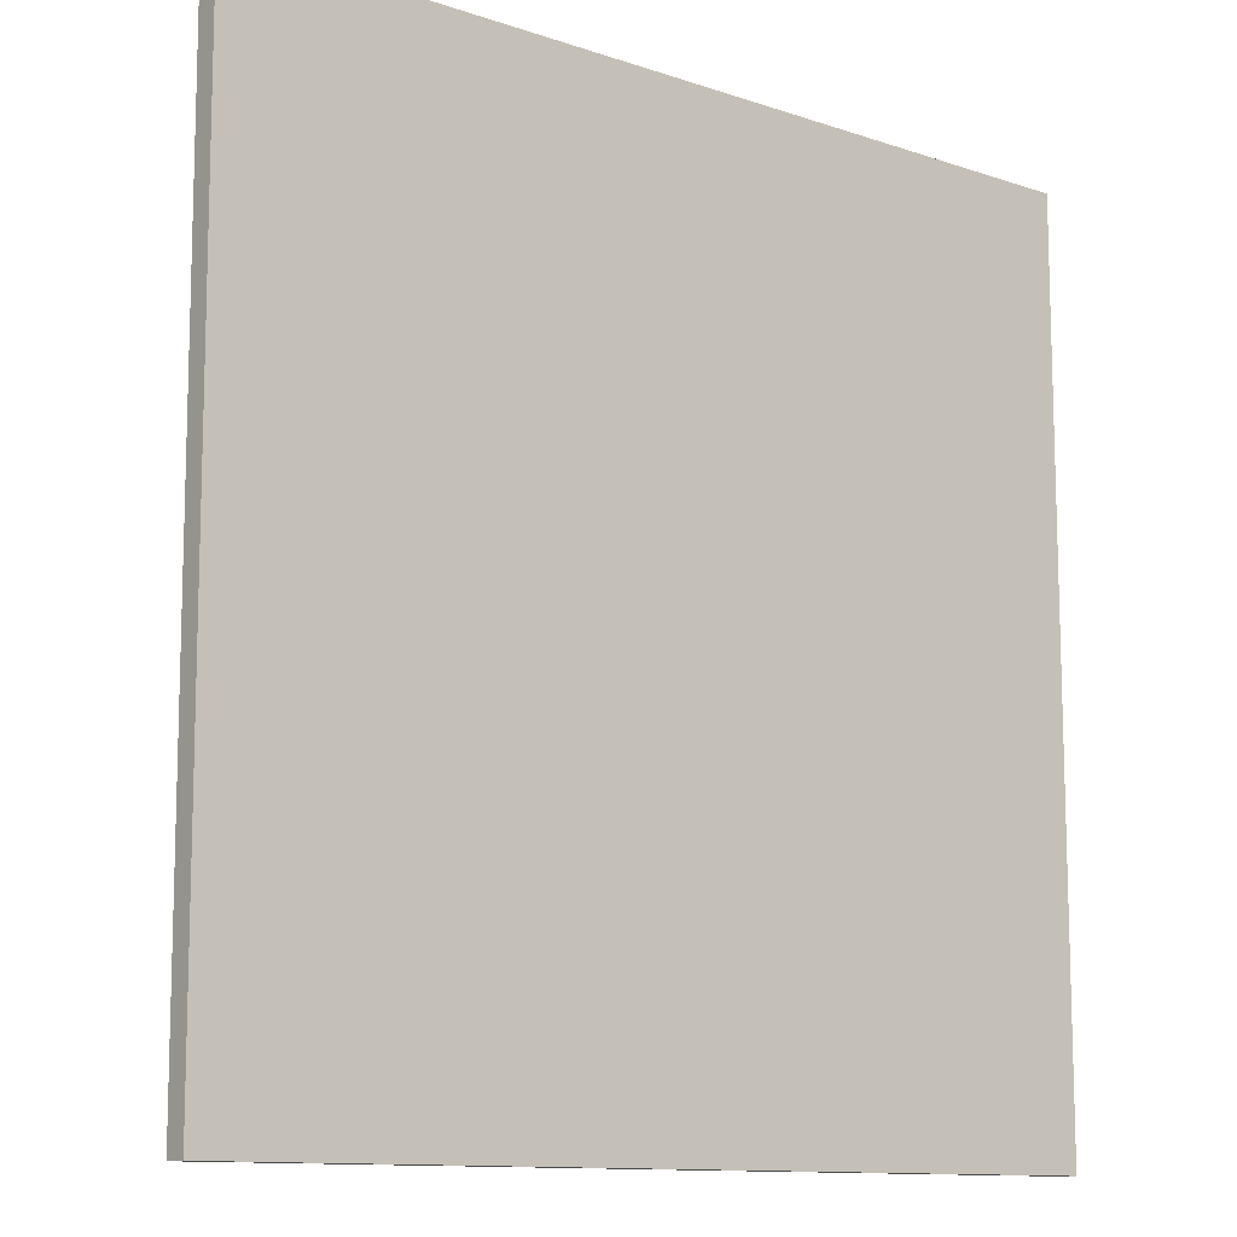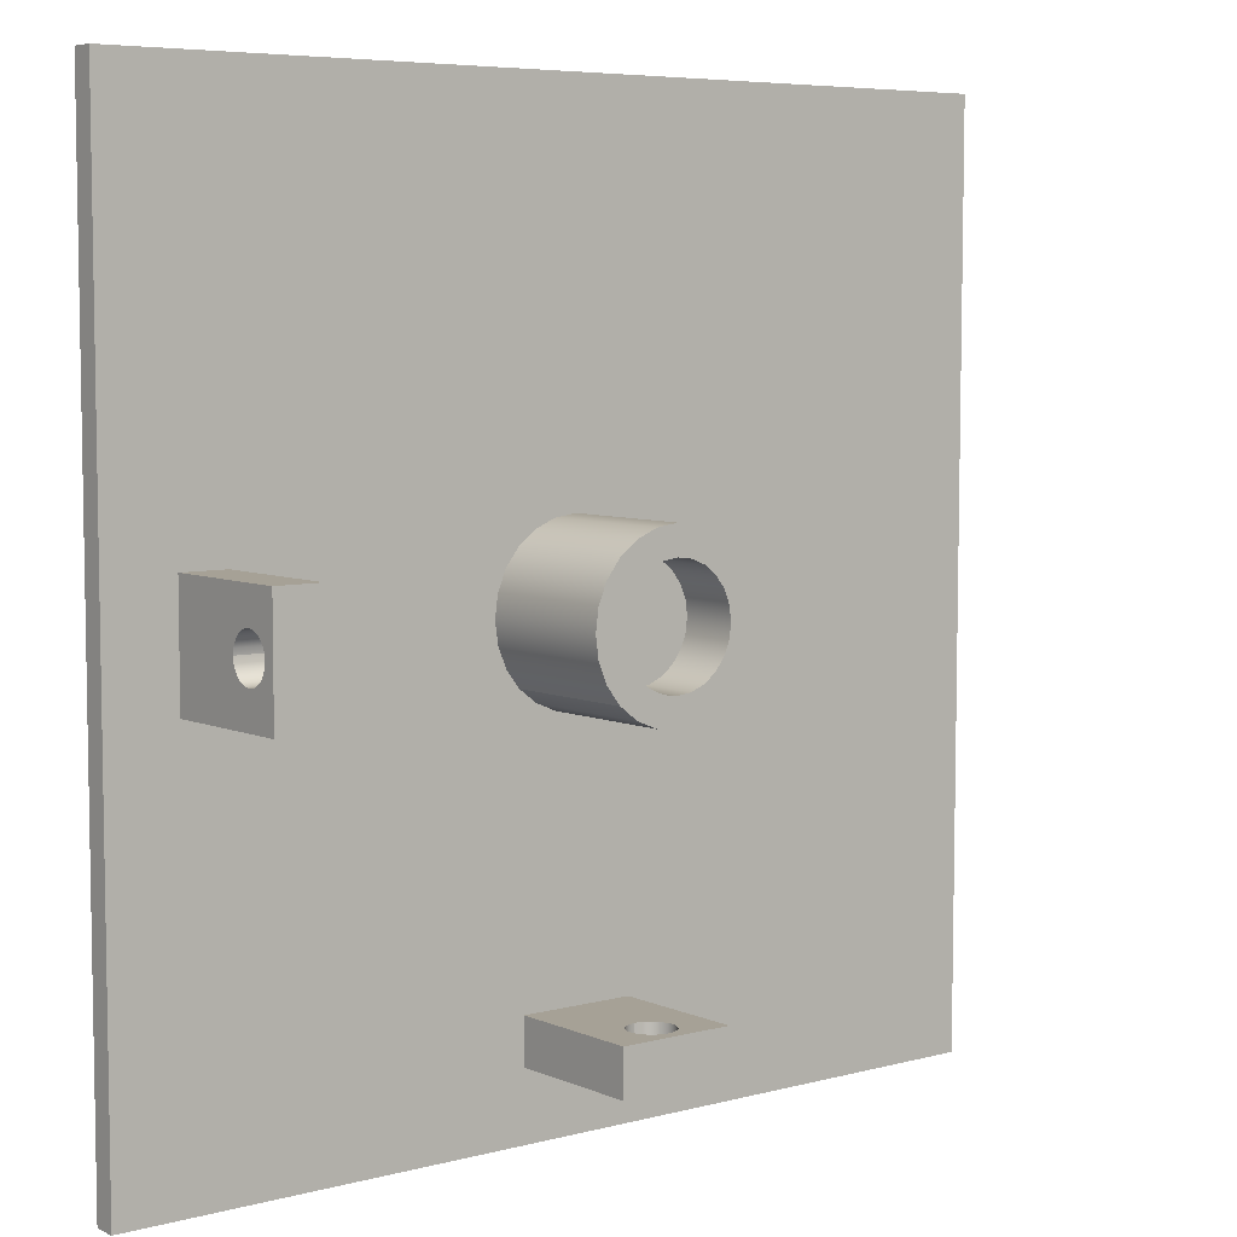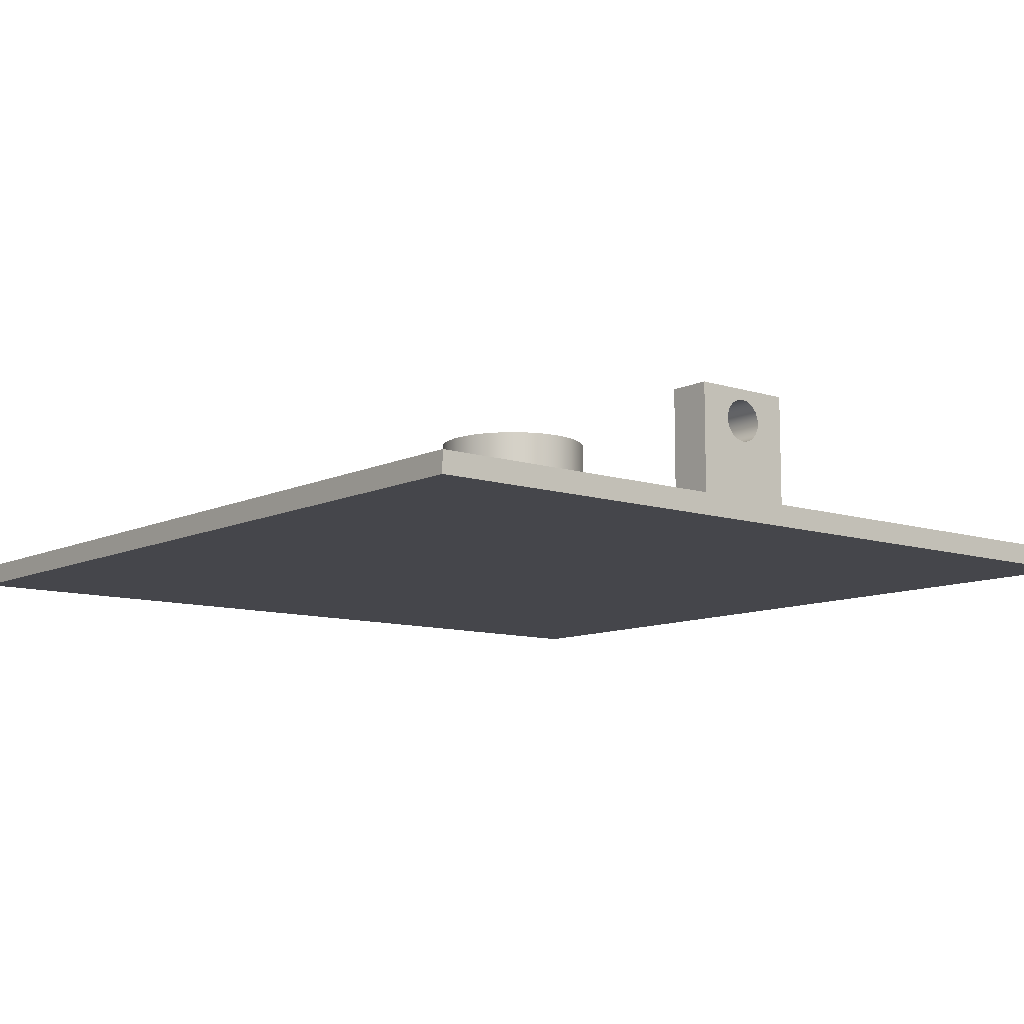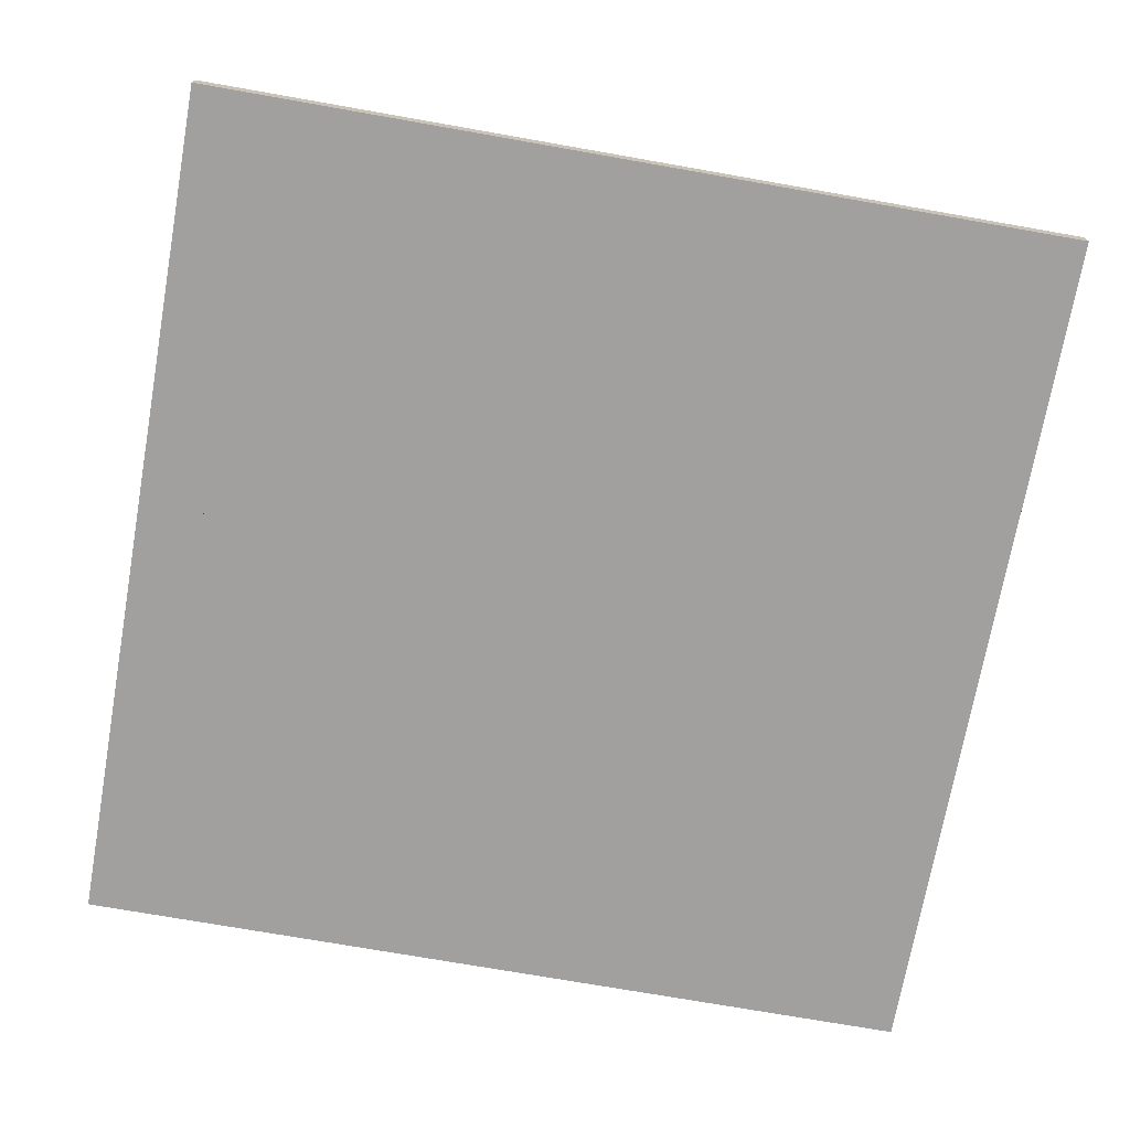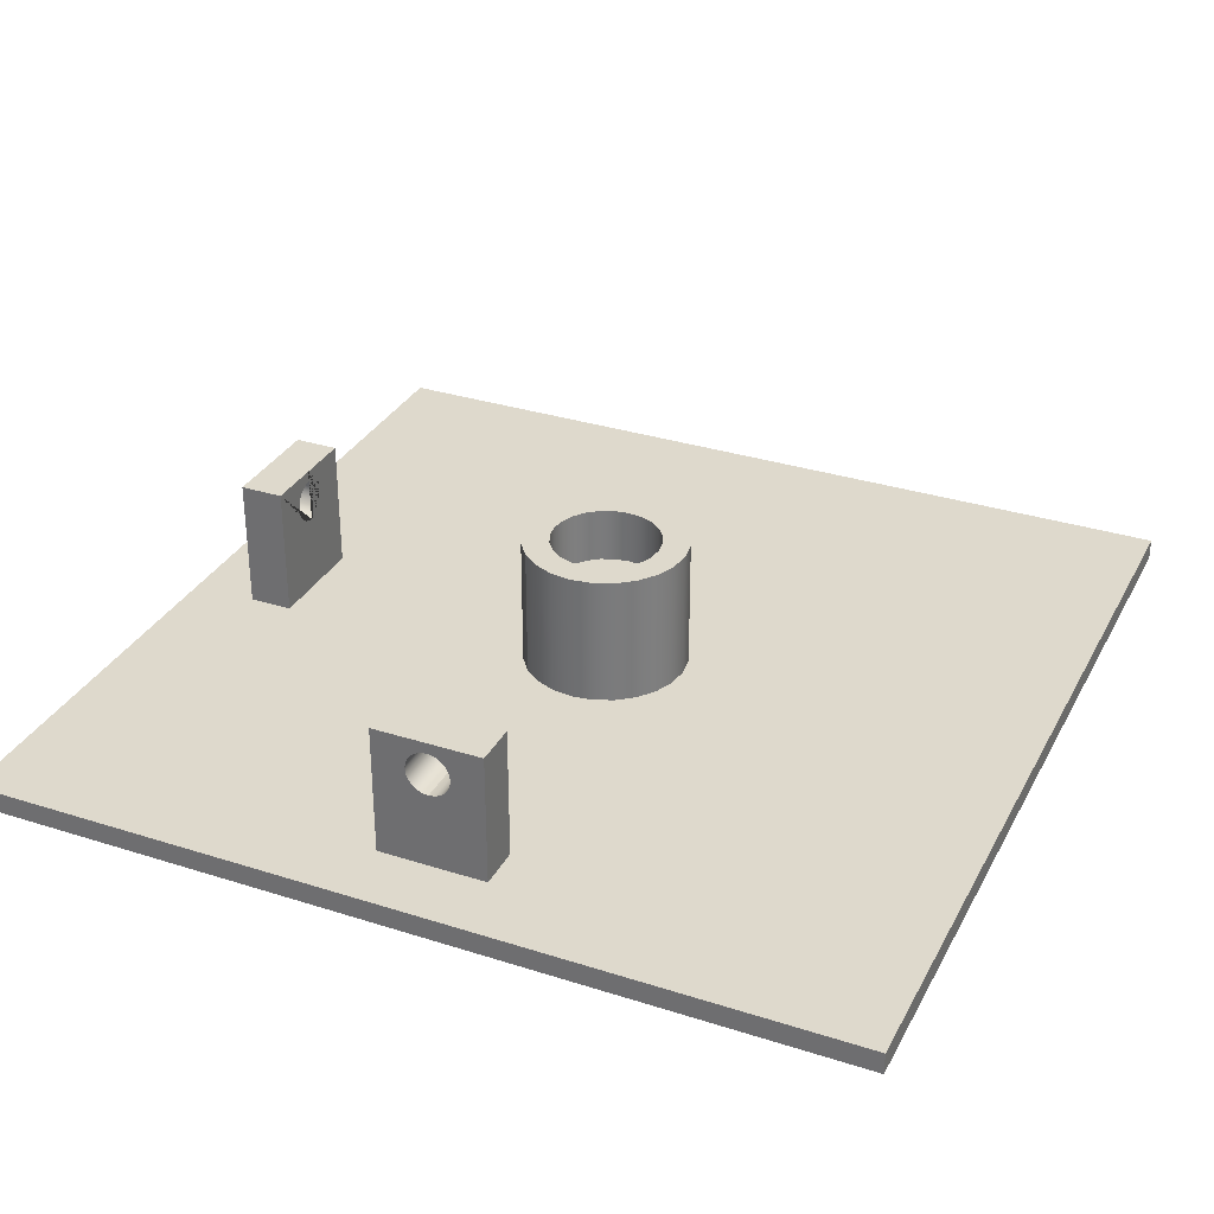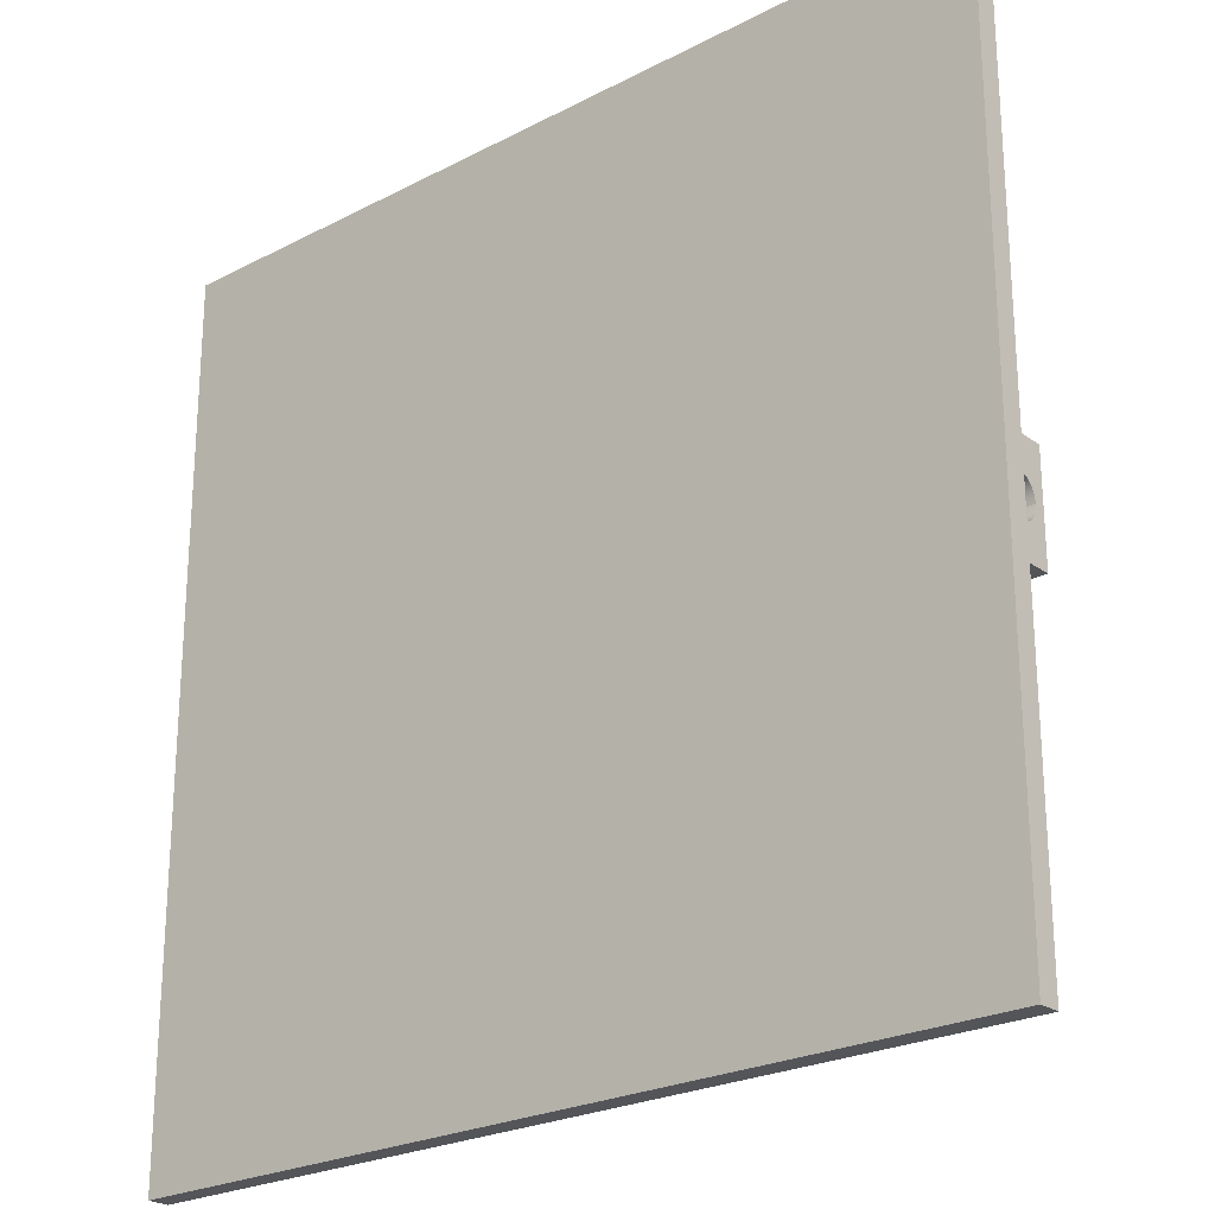
<metadata>
{"format":"obj","ext":"obj","renderer":"f3d","projection":"perspective","resolution":1024,"background":"white","views":[{"elev":-11.6,"azim":-39.2,"up":"+Z"},{"elev":6.2,"azim":141.6,"up":"+Z"},{"elev":-10.1,"azim":50.6,"up":"+Y"},{"elev":-71.9,"azim":-100.1,"up":"+Y"},{"elev":32.0,"azim":-155.9,"up":"+Y"},{"elev":-24.1,"azim":40.7,"up":"+Z"}]}
</metadata>
<code>
g Mesh1 Model
v 34.87 15 -34.7
v 34.87 3 -34.7
v 36.42 3 -33.5
v 36.42 15 -33.5
f 1 2 3 4
v 33.67 15 -36.25
v 33.67 3 -36.25
f 5 6 2 1
v 32.93 15 -38.06
v 32.93 3 -38.06
f 7 8 6 5
v 32.67 15 -40
v 32.67 3 -40
f 9 10 8 7
v 32.93 15 -41.94
v 32.93 3 -41.94
f 11 12 10 9
v 33.67 15 -43.75
v 33.67 3 -43.75
f 13 14 12 11
v 34.87 15 -45.3
v 34.87 3 -45.3
f 15 16 14 13
v 36.42 15 -46.5
v 36.42 3 -46.5
f 17 18 16 15
v 38.23 15 -47.24
v 38.23 3 -47.24
f 19 20 18 17
v 40.17 15 -47.5
v 40.17 3 -47.5
f 21 22 20 19
v 42.11 15 -47.24
v 42.11 3 -47.24
f 23 24 22 21
v 43.92 15 -46.5
v 43.92 3 -46.5
f 25 26 24 23
v 45.47 15 -45.3
v 45.47 3 -45.3
f 27 28 26 25
v 46.67 15 -43.75
v 46.67 3 -43.75
f 29 30 28 27
v 47.41 15 -41.94
v 47.41 3 -41.94
f 31 32 30 29
v 47.67 15 -40
v 47.67 3 -40
f 33 34 32 31
v 47.41 15 -38.06
v 47.41 3 -38.06
f 35 36 34 33
v 46.67 15 -36.25
v 46.67 3 -36.25
f 37 38 36 35
v 45.47 15 -34.7
v 45.47 3 -34.7
f 39 40 38 37
v 43.92 15 -33.5
v 43.92 3 -33.5
f 41 42 40 39
v 42.11 15 -32.76
v 42.11 3 -32.76
f 43 44 42 41
v 40.17 15 -32.5
v 40.17 3 -32.5
f 45 46 44 43
v 38.23 15 -32.76
v 38.23 3 -32.76
f 47 48 46 45
f 4 3 48 47
v 80.17 3 -0
f 3 49 48
v 0 3 -0
f 3 50 49
f 2 50 3
f 6 50 2
v 0.1701 3 -80
f 50 6 51
f 51 6 8
v 32.93 1 -38.06
v 33.67 1 -36.25
f 8 52 53 6
v 32.67 1 -40
f 10 54 52 8
v 32.93 1 -41.94
f 12 55 54 10
v 33.67 1 -43.75
f 14 56 55 12
v 34.87 1 -45.3
f 16 57 56 14
v 36.42 1 -46.5
f 18 58 57 16
v 38.23 1 -47.24
f 20 59 58 18
v 40.17 1 -47.5
f 22 60 59 20
v 42.11 1 -47.24
f 24 61 60 22
v 43.92 1 -46.5
f 26 62 61 24
v 45.47 1 -45.3
f 28 63 62 26
v 46.67 1 -43.75
f 30 64 63 28
v 47.41 1 -41.94
f 32 65 64 30
v 47.67 1 -40
f 34 66 65 32
v 47.41 1 -38.06
f 36 67 66 34
v 46.67 1 -36.25
f 38 68 67 36
v 45.47 1 -34.7
f 40 69 68 38
v 43.92 1 -33.5
f 42 70 69 40
v 42.11 1 -32.76
f 44 71 70 42
v 40.17 1 -32.5
f 46 72 71 44
v 38.23 1 -32.76
f 48 73 72 46
v 36.42 1 -33.5
f 3 74 73 48
v 34.87 1 -34.7
f 2 75 74 3
f 6 53 75 2
v 0 1 -0
f 75 76 53
f 74 76 75
v 80.17 1 -0
f 76 74 77
f 77 74 73
f 74 75 53 52 54 55 56 57 58 59 60 61 62 63 64 65 66 67 68 69 70 71 72 73
v 0.1701 1 -80
f 53 78 52
f 53 76 78
f 51 78 76 50
v 80.17 3 -80
v 80.17 1 -80
f 79 80 78 51
f 49 77 80 79
f 50 76 77 49
v 74.17 1 -35
f 77 81 80
v 70.17 1 -35
f 77 82 81
f 77 66 82
f 77 67 66
f 77 68 67
f 77 69 68
f 77 70 69
f 77 71 70
f 77 72 71
f 77 73 72
v 70.17 1 -45
f 82 66 83
f 66 80 83
f 65 80 66
f 64 80 65
f 63 80 64
v 45.17 1 -70
f 84 80 63
v 45.17 1 -74
f 85 80 84
v 35.17 1 -74
f 86 80 85
f 86 78 80
f 78 86 54
f 54 86 55
f 55 86 56
f 56 86 57
v 35.17 1 -70
f 87 57 86
f 57 87 58
f 58 87 84
f 87 86 85 84
v 35.17 3 -74
v 35.17 3 -70
f 88 86 87 89
v 45.17 3 -74
f 90 85 86 88
v 45.17 3 -70
f 91 84 85 90
f 89 87 84 91
v 41.58 10.59 -70
f 91 92 89
v 45.17 15 -70
f 92 91 93
v 45.17 15 -74
f 93 91 90 94
f 91 28 90
f 91 26 28
f 91 24 26
f 91 22 24
f 91 20 22
f 91 18 20
f 89 18 91
f 18 89 16
f 88 16 89
f 88 14 16
f 88 12 14
f 88 10 12
f 88 51 10
f 51 88 79
f 79 88 90
v 38.76 10.59 -74
f 88 95 90
v 35.17 15 -74
f 95 88 96
v 35.17 15 -70
f 96 88 89 97
v 38.76 10.59 -70
f 89 98 97
v 39.17 10.27 -70
f 98 89 99
v 39.65 10.07 -70
f 99 89 100
v 40.17 10 -70
f 100 89 101
v 40.69 10.07 -70
f 89 102 101
v 41.17 10.27 -70
f 89 103 102
f 89 92 103
v 41.58 10.59 -74
v 41.17 10.27 -74
f 104 105 103 92
f 104 90 105
f 90 104 94
v 41.9 11 -74
f 94 104 106
v 41.9 11 -70
f 106 104 92 107
f 92 93 107
v 42.1 11.48 -70
f 107 93 108
v 42.17 12 -70
f 108 93 109
v 42.1 12.52 -70
f 109 93 110
v 41.9 13 -70
f 110 93 111
v 41.58 13.41 -70
f 111 93 112
v 41.17 13.73 -70
f 112 93 113
v 40.69 13.93 -70
f 113 93 114
v 40.17 14 -70
f 114 93 115
f 97 115 93
v 39.65 13.93 -70
f 97 116 115
v 39.17 13.73 -70
f 97 117 116
v 38.76 13.41 -70
f 97 118 117
v 38.44 13 -70
f 97 119 118
v 38.24 12.52 -70
f 97 120 119
v 38.17 12 -70
f 97 121 120
v 38.24 11.48 -70
f 97 122 121
v 38.44 11 -70
f 97 123 122
f 97 98 123
v 38.44 11 -74
f 95 124 123 98
f 95 96 124
v 38.24 11.48 -74
f 124 96 125
v 38.17 12 -74
f 125 96 126
v 38.24 12.52 -74
f 126 96 127
v 38.44 13 -74
f 127 96 128
v 38.76 13.41 -74
f 128 96 129
v 39.17 13.73 -74
f 129 96 130
v 39.65 13.93 -74
f 130 96 131
v 40.17 14 -74
f 131 96 132
f 94 132 96
v 40.69 13.93 -74
f 94 133 132
v 41.17 13.73 -74
f 94 134 133
v 41.58 13.41 -74
f 94 135 134
v 41.9 13 -74
f 94 136 135
v 42.1 12.52 -74
f 94 137 136
v 42.17 12 -74
f 94 138 137
v 42.1 11.48 -74
f 94 139 138
f 94 106 139
f 139 106 107 108
f 138 139 108 109
f 137 138 109 110
f 136 137 110 111
f 135 136 111 112
f 134 135 112 113
f 133 134 113 114
f 132 133 114 115
f 131 132 115 116
f 130 131 116 117
f 129 130 117 118
f 128 129 118 119
f 127 128 119 120
f 126 127 120 121
f 125 126 121 122
f 124 125 122 123
f 96 97 93 94
v 39.17 10.27 -74
f 140 95 98 99
f 90 95 140
v 39.65 10.07 -74
f 90 140 141
f 141 140 99 100
v 40.17 10 -74
f 142 141 100 101
f 90 141 142
v 40.69 10.07 -74
f 143 90 142
f 105 90 143
f 105 143 102 103
f 143 142 101 102
f 79 90 28
f 79 28 30
f 79 30 32
f 79 32 34
v 70.17 3 -45
f 79 34 144
v 70.17 3 -35
f 144 34 145
f 34 49 145
f 36 49 34
f 38 49 36
f 40 49 38
f 42 49 40
f 44 49 42
f 46 49 44
f 48 49 46
v 74.17 3 -35
f 145 49 146
v 74.17 3 -45
f 146 49 147
f 79 147 49
f 79 144 147
v 74.17 15 -45
v 70.17 15 -45
f 148 147 144 149
v 74.17 12 -42
f 148 150 147
v 74.17 12.52 -41.93
f 148 151 150
v 74.17 13 -41.73
f 148 152 151
v 74.17 13.41 -41.41
f 148 153 152
v 74.17 13.73 -41
f 148 154 153
v 74.17 13.93 -40.52
f 148 155 154
v 74.17 14 -40
f 148 156 155
v 74.17 13.93 -39.48
f 148 157 156
v 74.17 15 -35
f 158 157 148
v 74.17 13.73 -39
f 157 158 159
v 74.17 13.41 -38.59
f 159 158 160
v 74.17 13 -38.27
f 160 158 161
v 74.17 12.52 -38.07
f 161 158 162
v 74.17 12 -38
f 162 158 163
v 74.17 11.48 -38.07
f 158 164 163
v 74.17 11 -38.27
f 158 165 164
v 74.17 10.59 -38.59
f 158 166 165
f 146 166 158
f 166 146 147
v 74.17 1 -45
f 146 81 167 147
f 145 82 81 146
v 70.17 3 -40
v 70.17 1 -40
f 168 169 82 145
f 144 83 169 168
f 147 167 83 144
f 167 81 82 169 83
f 167 80 81
f 83 80 167
f 169 82 83
v 70.17 10 -40
v 70.17 10.07 -40.52
v 70.17 10.27 -41
v 70.17 10.59 -41.41
v 70.17 11 -41.73
v 70.17 11.48 -41.93
v 70.17 12 -42
v 70.17 12.52 -41.93
v 70.17 13 -41.73
v 70.17 13.41 -41.41
v 70.17 13.73 -41
v 70.17 13.93 -40.52
v 70.17 14 -40
v 70.17 15 -40
f 149 144 168 170 171 172 173 174 175 176 177 178 179 180 181 182 183
f 168 144 145
v 70.17 13.93 -39.48
v 70.17 13.73 -39
v 70.17 13.41 -38.59
v 70.17 13 -38.27
v 70.17 12.52 -38.07
v 70.17 12 -38
v 70.17 11.48 -38.07
v 70.17 11 -38.27
v 70.17 10.59 -38.59
v 70.17 10.27 -39
v 70.17 10.07 -39.48
v 70.17 15 -35
f 183 182 184 185 186 187 188 189 190 191 192 193 194 170 168 145 195
f 184 182 156 157
f 182 181 155 156
f 181 180 154 155
f 180 179 153 154
f 179 178 152 153
f 178 177 151 152
f 177 176 150 151
v 74.17 11.48 -41.93
f 176 175 196 150
v 74.17 11 -41.73
f 175 174 197 196
v 74.17 10.59 -41.41
f 174 173 198 197
v 74.17 10.27 -41
f 173 172 199 198
v 74.17 10.07 -40.52
f 172 171 200 199
v 74.17 10 -40
f 171 170 201 200
v 74.17 10.07 -39.48
f 170 194 202 201
v 74.17 10.27 -39
f 194 193 203 202
f 193 192 166 203
f 192 191 165 166
f 191 190 164 165
f 190 189 163 164
f 189 188 162 163
f 188 187 161 162
f 187 186 160 161
f 186 185 159 160
f 185 184 157 159
f 166 147 203
f 203 147 202
f 202 147 201
f 201 147 200
f 200 147 199
f 199 147 198
f 198 147 197
f 197 147 196
f 196 147 150
f 195 145 146 158
f 158 148 149 183 195
f 51 8 10
f 58 84 59
f 59 84 60
f 60 84 61
f 61 84 62
f 62 84 63
f 52 78 54
v 36.63 15 -36.46
f 204 4 47
v 35.84 15 -37.5
f 205 4 204
v 35.34 15 -38.71
f 206 4 205
f 206 1 4
v 35.17 15 -40
f 207 1 206
f 15 1 207
f 13 1 15
f 13 5 1
f 11 5 13
f 11 7 5
f 7 11 9
v 35.34 15 -41.29
f 208 15 207
f 15 208 17
v 35.84 15 -42.5
f 17 208 209
v 35.34 10 -41.29
v 35.84 10 -42.5
f 209 208 210 211
v 35.17 10 -40
f 208 207 212 210
v 35.34 10 -38.71
f 207 206 213 212
v 35.84 10 -37.5
f 206 205 214 213
v 36.63 10 -36.46
f 205 204 215 214
v 37.67 15 -35.67
v 37.67 10 -35.67
f 204 216 217 215
f 204 47 216
v 38.88 15 -35.17
f 216 47 218
f 218 47 45
v 40.17 15 -35
f 218 45 219
f 219 45 43
v 41.46 15 -35.17
f 219 43 220
v 42.67 15 -35.67
f 220 43 221
f 221 43 41
v 43.71 15 -36.46
f 221 41 222
v 44.5 15 -37.5
f 222 41 223
f 223 41 39
v 45 15 -38.71
f 223 39 224
v 45.17 15 -40
f 224 39 225
f 27 225 39
v 45 15 -41.29
f 27 226 225
v 44.5 15 -42.5
f 27 227 226
f 25 227 27
v 43.71 15 -43.54
f 25 228 227
v 42.67 15 -44.33
f 25 229 228
f 23 229 25
v 41.46 15 -44.83
f 23 230 229
f 21 230 23
v 40.17 15 -45
f 21 231 230
v 38.88 15 -44.83
f 21 232 231
f 19 232 21
v 37.67 15 -44.33
f 19 233 232
v 36.63 15 -43.54
f 19 234 233
f 17 234 19
f 17 209 234
v 36.63 10 -43.54
f 234 209 211 235
v 38.88 10 -35.17
v 40.17 10 -35
v 41.46 10 -35.17
v 42.67 10 -35.67
v 43.71 10 -36.46
v 44.5 10 -37.5
v 45 10 -38.71
v 45.17 10 -40
v 45 10 -41.29
v 44.5 10 -42.5
v 43.71 10 -43.54
v 42.67 10 -44.33
v 41.46 10 -44.83
v 40.17 10 -45
v 38.88 10 -44.83
v 37.67 10 -44.33
f 214 215 217 236 237 238 239 240 241 242 243 244 245 246 247 248 249 250 251 235 211 210 212 213
f 216 218 236 217
f 218 219 237 236
f 219 220 238 237
f 220 221 239 238
f 221 222 240 239
f 222 223 241 240
f 223 224 242 241
f 224 225 243 242
f 225 226 244 243
f 226 227 245 244
f 227 228 246 245
f 228 229 247 246
f 229 230 248 247
f 230 231 249 248
f 231 232 250 249
f 232 233 251 250
f 233 234 235 251
f 27 39 37
f 27 37 29
f 29 37 31
f 31 37 35
f 31 35 33

</code>
